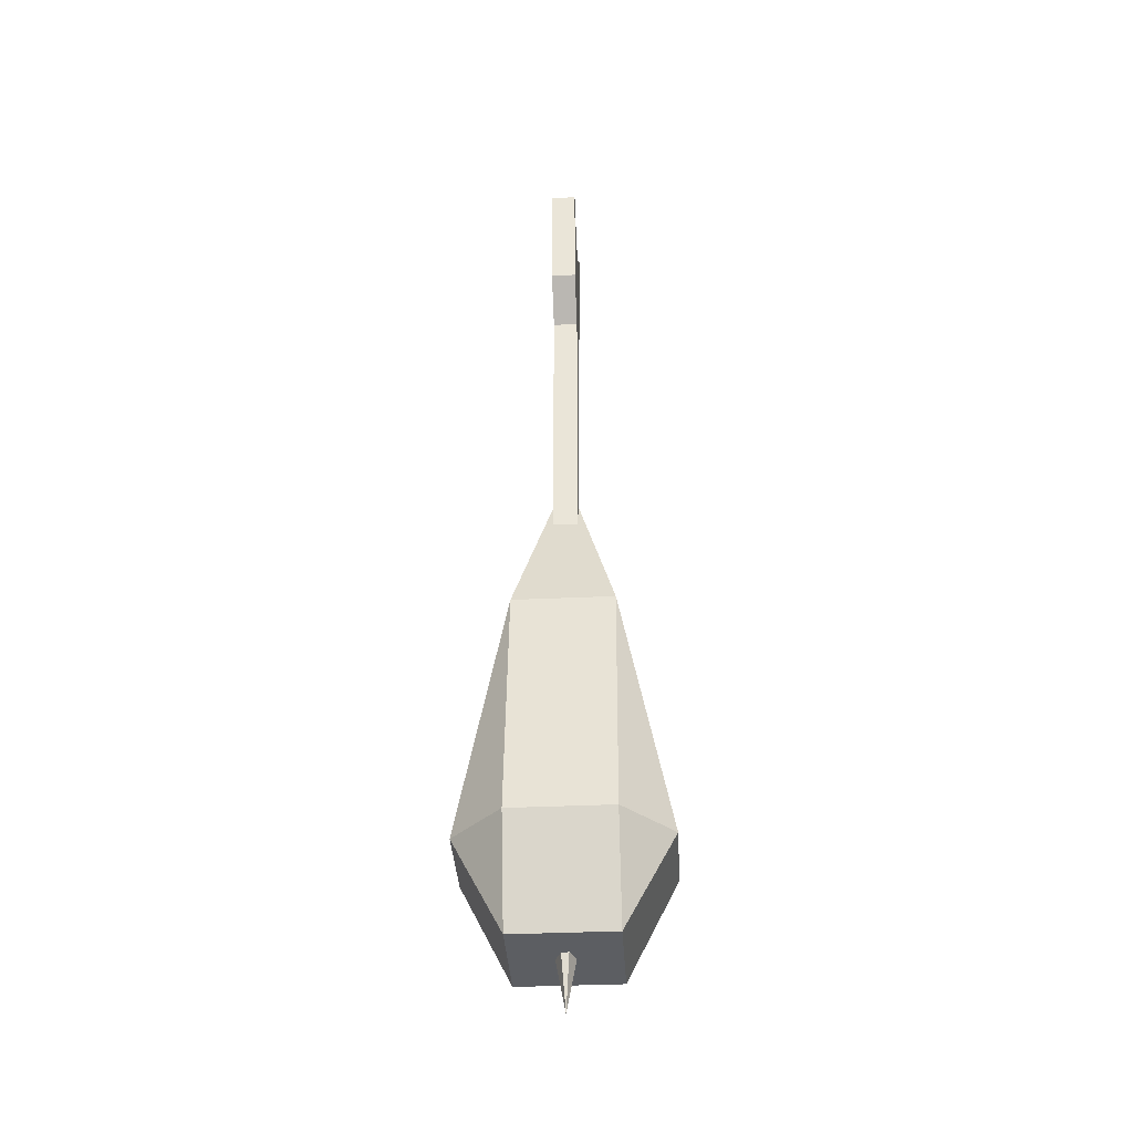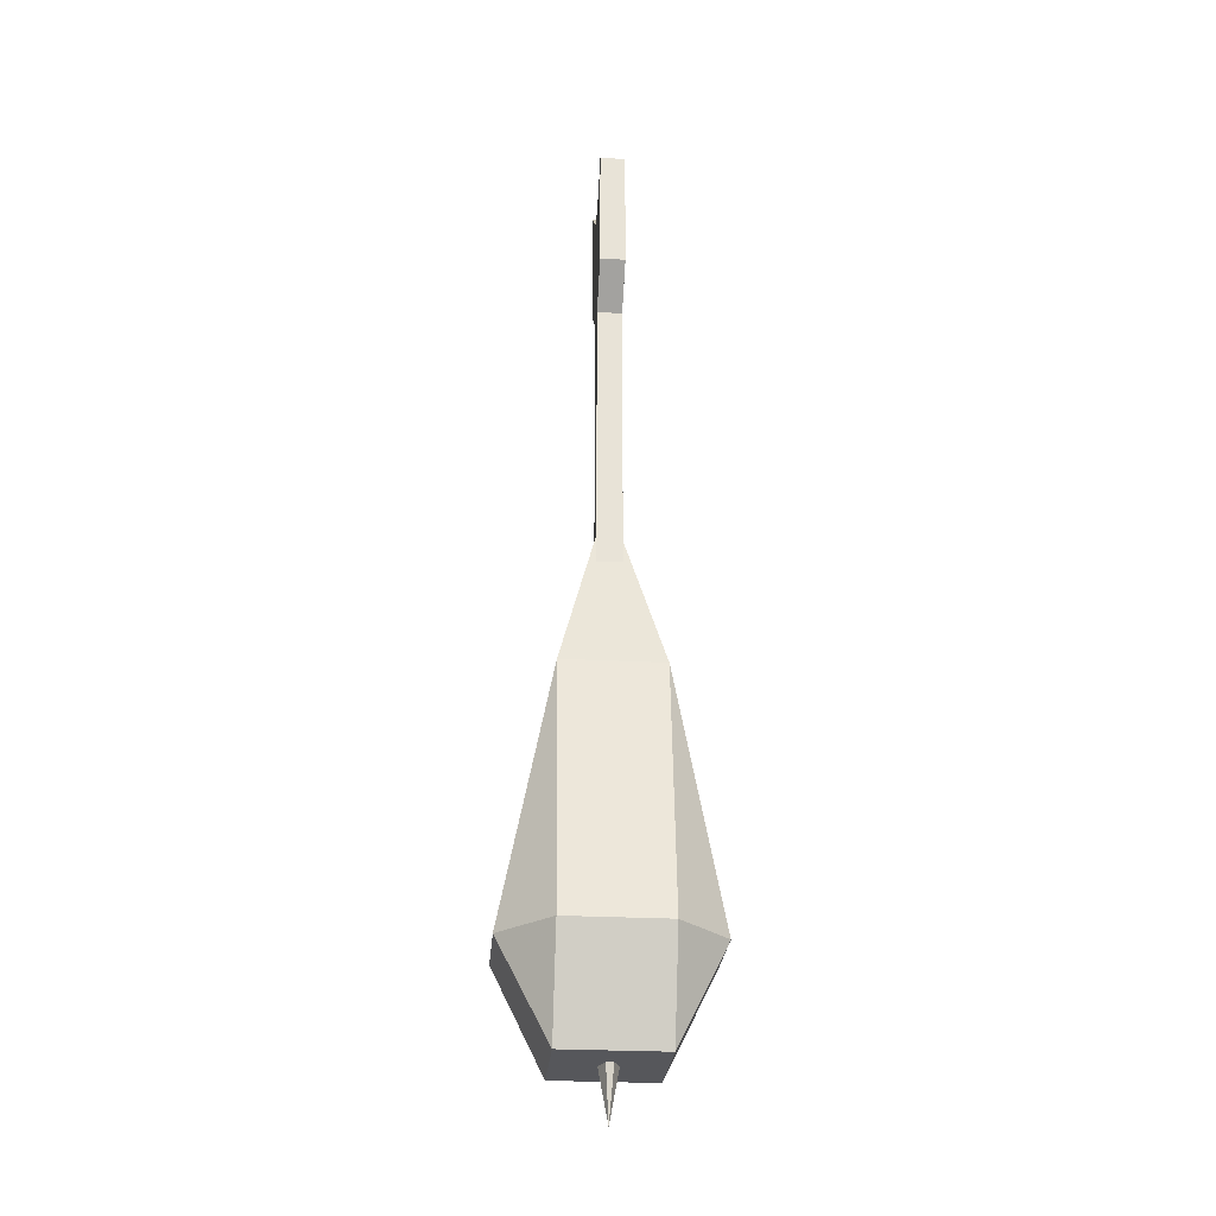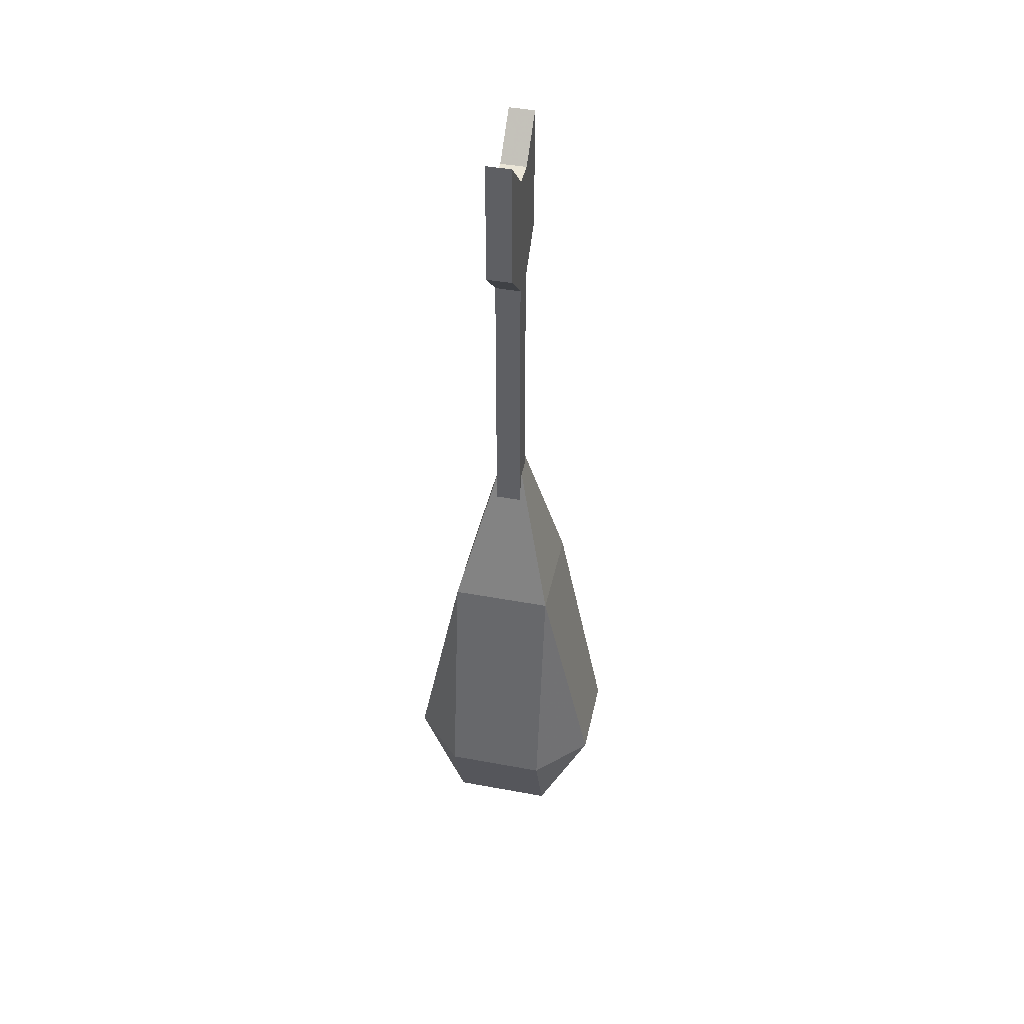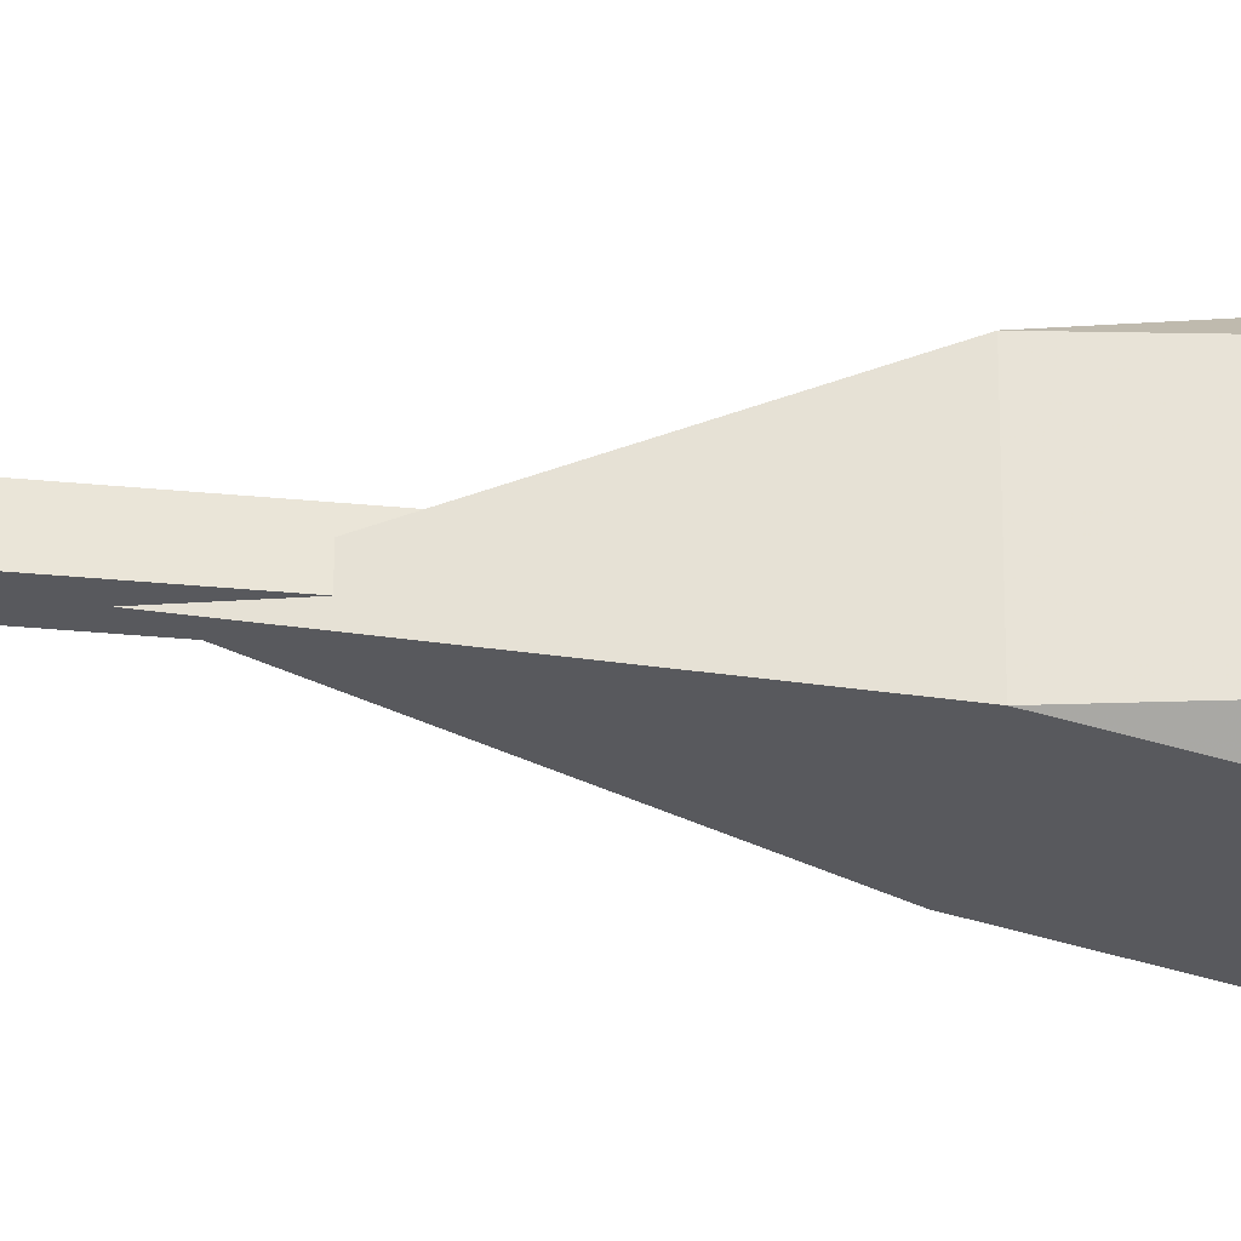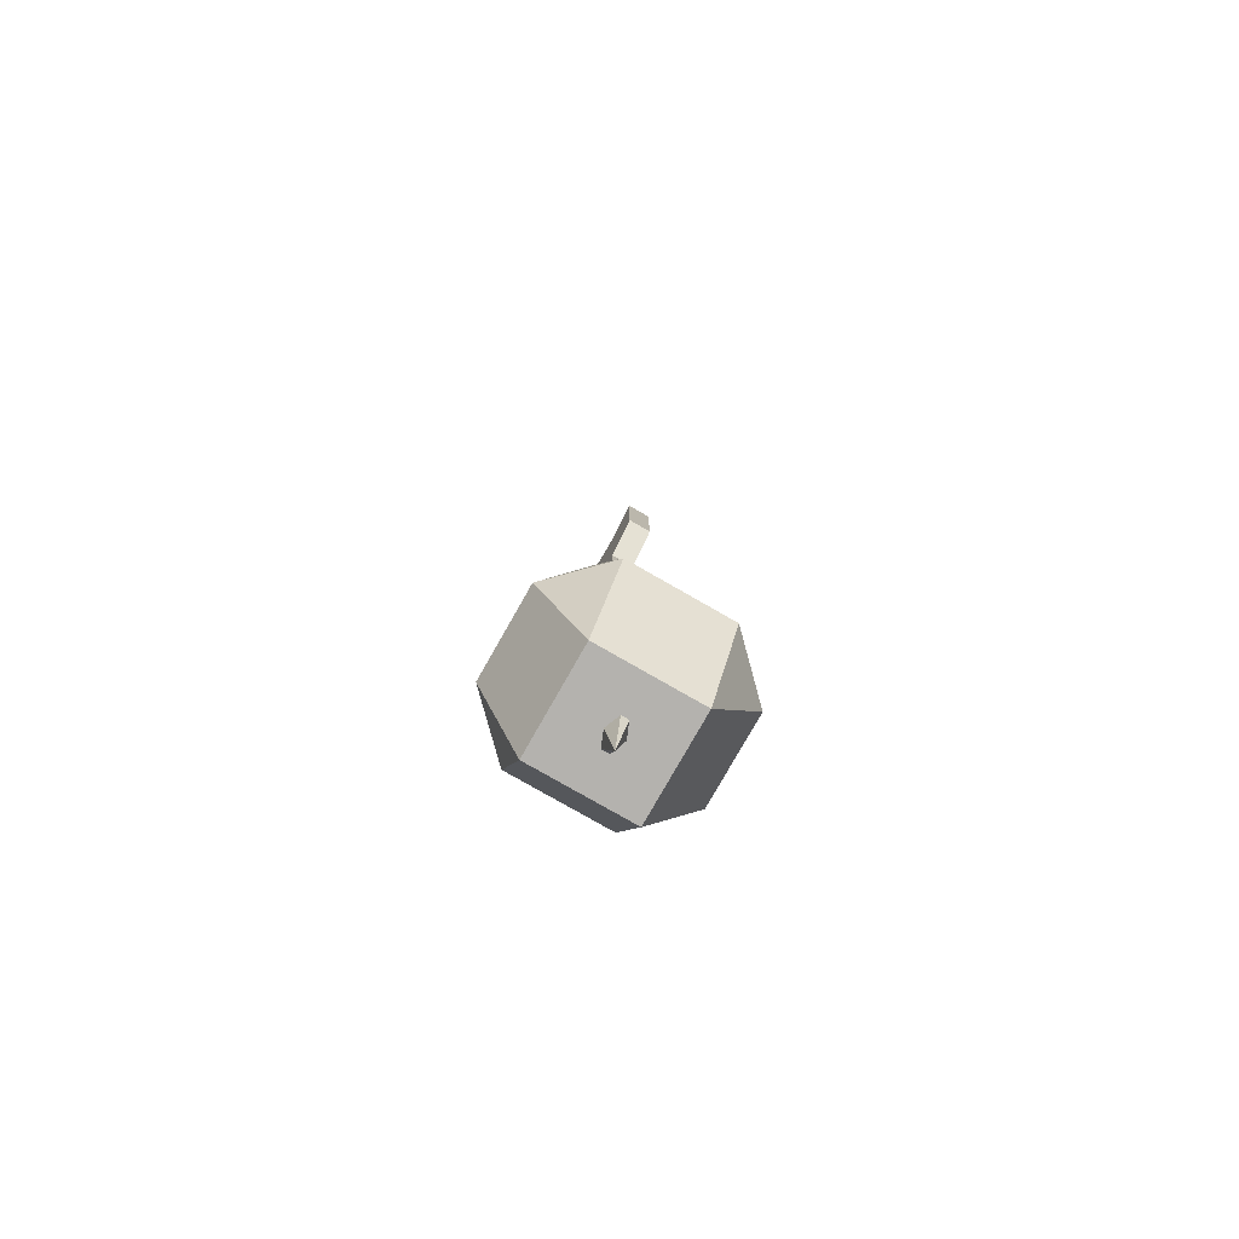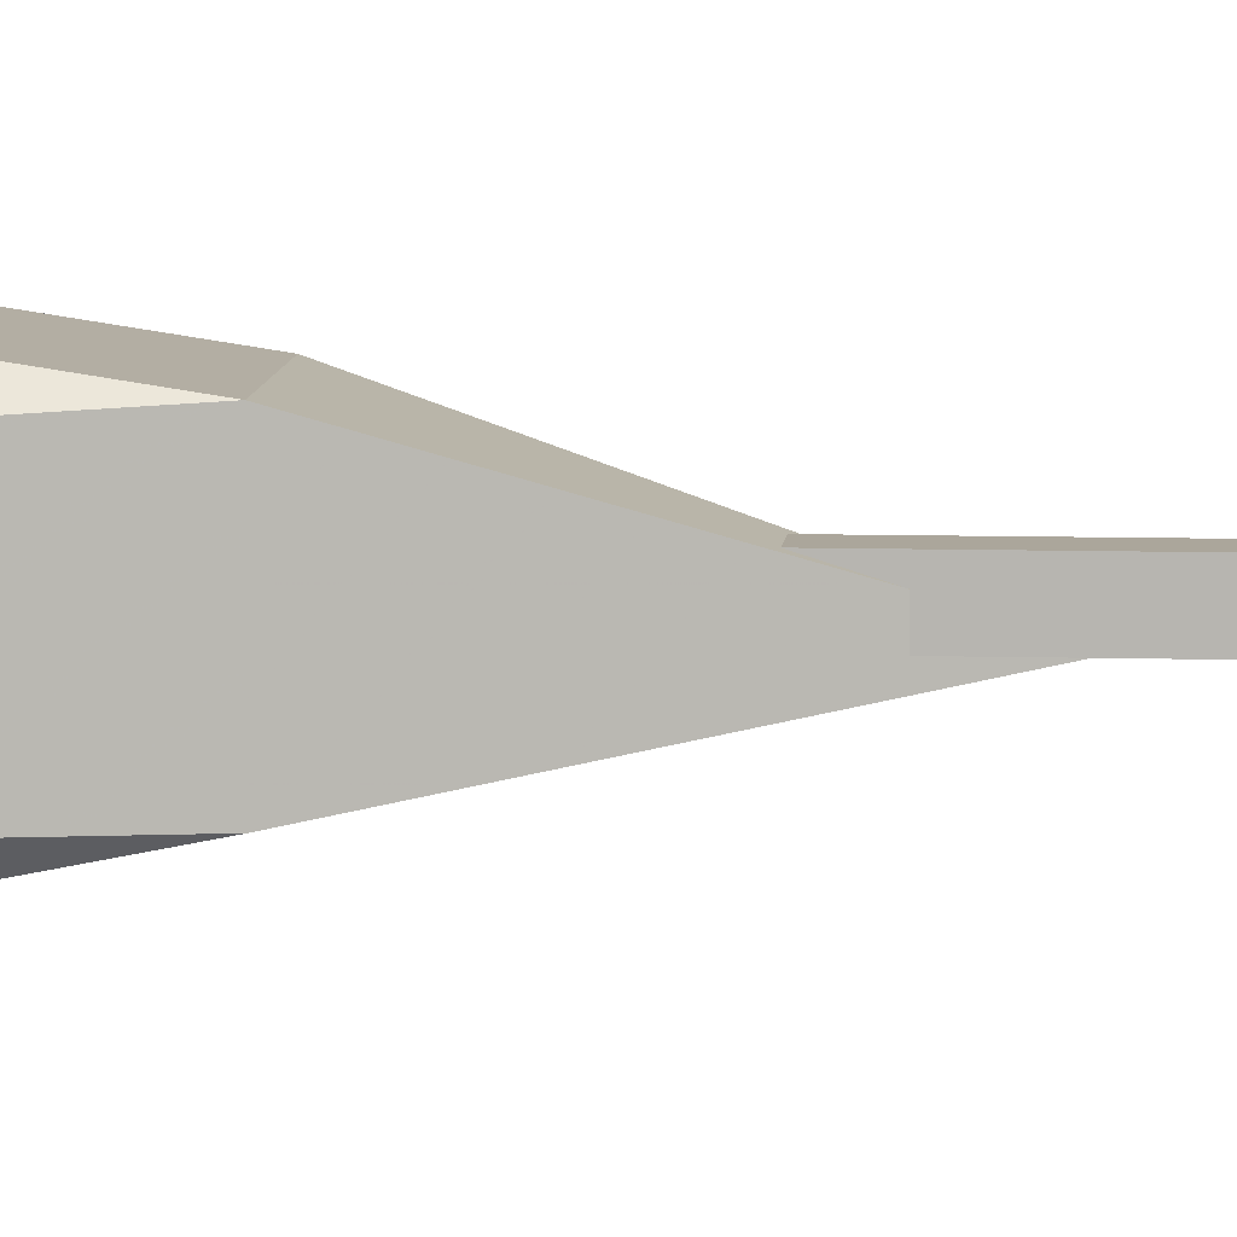
<metadata>
{"format":"obj","ext":"obj","renderer":"f3d","projection":"perspective","resolution":1024,"background":"white","views":[{"elev":-37.8,"azim":-176.7,"up":"+Z"},{"elev":-27.2,"azim":175.2,"up":"+Z"},{"elev":44.4,"azim":-167.8,"up":"+Z"},{"elev":-29.8,"azim":81.6,"up":"+Y"},{"elev":-79.8,"azim":-29.7,"up":"+Z"},{"elev":7.9,"azim":-85.3,"up":"+Y"}]}
</metadata>
<code>
o spotanim/26
v -1 -1 -34
v 1 -1 -34
v 1 -1 11
v -1 -1 11
v -1 1 -34
v -3 0 -37
v -1 -4 -39
v 1 -4 -39
v 3 0 -37
v 1 1 -34
v 1 1 11
v 1 1 21
v 1 -1 21
v 1 -4 14
v -1 -4 14
v -1 -4 24
v -1 -1 21
v -1 1 11
v 1 4 -39
v -1 4 -39
v 0 0 -53
v 1 4 14
v 1 4 24
v -1 4 24
v -1 1 21
v 1 -4 24
v -1 4 14
v -4 -4 -49
v -8 -4 -41
v -8 3 -41
v -4 4 -49
v 4 4 -49
v 4 -4 -49
v 4 -8 -41
v -4 -8 -41
v -4 -4 -21
v -4 4 -21
v -4 7 -41
v 4 7 -41
v 8 3 -41
v 8 -4 -41
v 4 -4 -21
v 0 -1 -5
v 4 4 -21
v -3 -3 -43
v -6 -3 -38
v -6 3 -38
v -3 3 -43
v 3 3 -43
v 3 -3 -43
v 3 -6 -38
v -3 -6 -38
v -3 -3 -26
v -3 3 -26
v -3 6 -38
v 3 6 -38
v 6 3 -38
v 6 -3 -38
v 3 -3 -26
v 0 0 -16
v 3 3 -26
f 1 2 3
f 1 3 4
f 1 4 5
f 1 5 6
f 1 6 7
f 1 7 2
f 2 7 8
f 2 8 9
f 2 9 10
f 2 10 11
f 2 11 3
f 3 11 12
f 3 12 13
f 3 13 14
f 3 14 15
f 3 15 4
f 4 15 16
f 4 16 17
f 4 17 18
f 4 18 5
f 5 18 10
f 5 10 19
f 5 19 20
f 5 20 6
f 6 20 21
f 6 21 7
f 7 21 8
f 8 21 9
f 9 21 19
f 9 19 10
f 10 18 11
f 11 18 22
f 11 22 23
f 11 23 12
f 12 23 24
f 12 24 25
f 12 25 13
f 13 25 17
f 13 17 26
f 13 26 14
f 14 26 15
f 15 26 16
f 16 26 17
f 20 19 21
f 24 23 22
f 24 22 27
f 24 27 25
f 25 27 18
f 25 18 17
f 22 18 27
f 28 29 30
f 28 30 31
f 28 31 32
f 28 32 33
f 28 33 34
f 28 34 35
f 28 35 29
f 29 35 36
f 29 36 37
f 29 37 30
f 30 37 38
f 30 38 31
f 31 38 32
f 32 38 39
f 32 39 40
f 32 40 41
f 32 41 33
f 33 41 34
f 34 41 42
f 34 42 35
f 35 42 36
f 36 42 43
f 36 43 37
f 37 43 44
f 37 44 39
f 37 39 38
f 44 40 39
f 40 44 42
f 40 42 41
f 43 42 44
f 45 46 47
f 45 47 48
f 45 48 49
f 45 49 50
f 45 50 51
f 45 51 52
f 45 52 46
f 46 52 53
f 46 53 54
f 46 54 47
f 47 54 55
f 47 55 48
f 48 55 49
f 49 55 56
f 49 56 57
f 49 57 58
f 49 58 50
f 50 58 51
f 51 58 59
f 51 59 52
f 52 59 53
f 53 59 60
f 53 60 54
f 54 60 61
f 54 61 56
f 54 56 55
f 61 57 56
f 57 61 59
f 57 59 58
f 60 59 61

</code>
